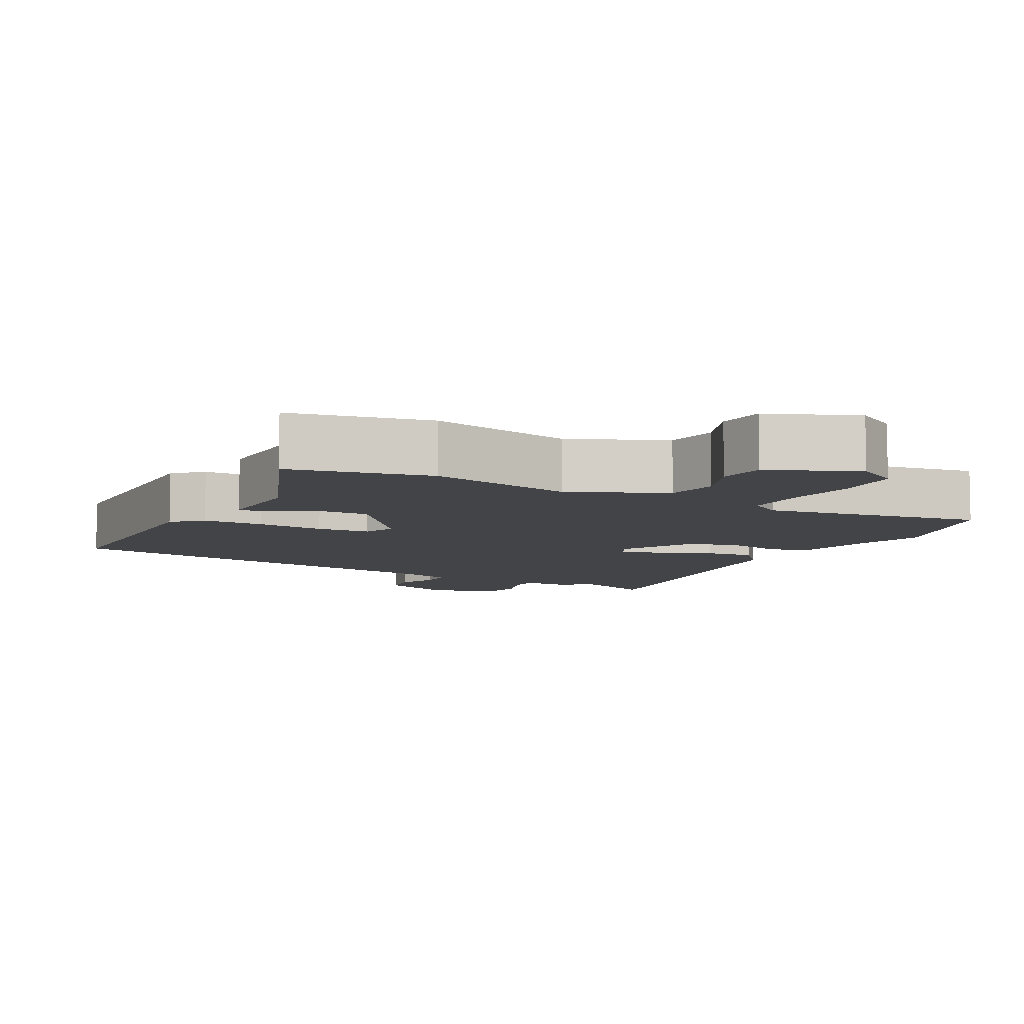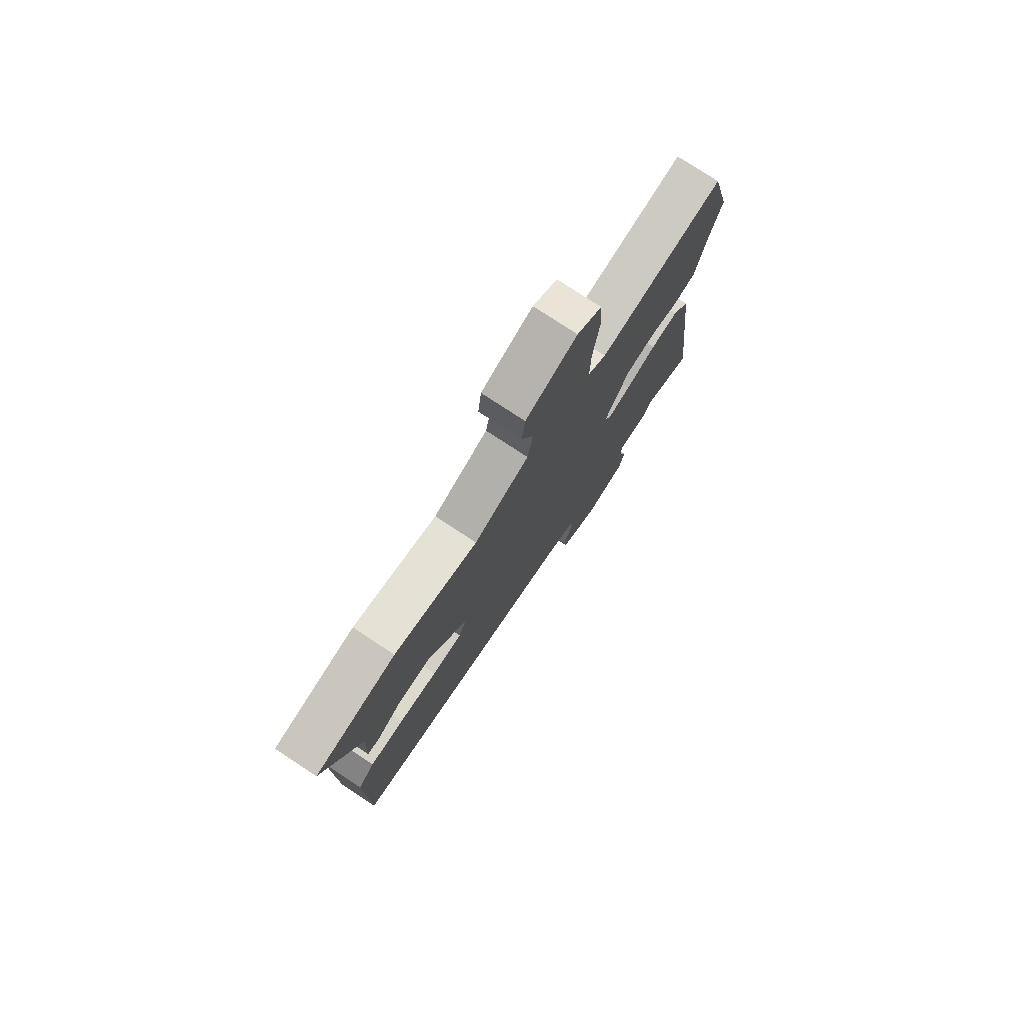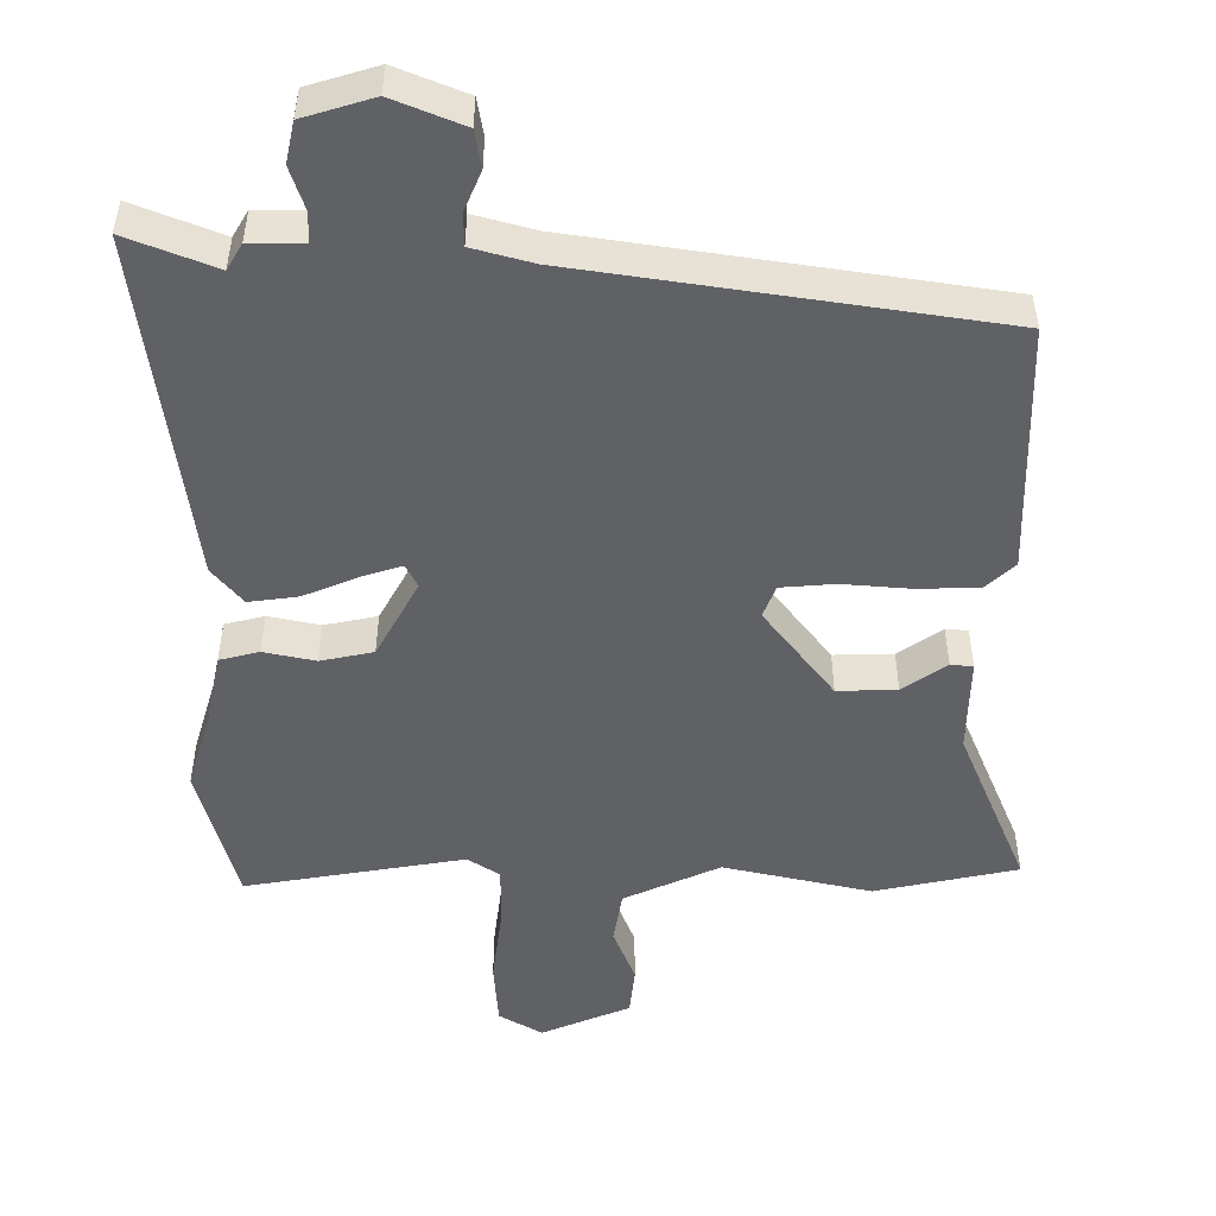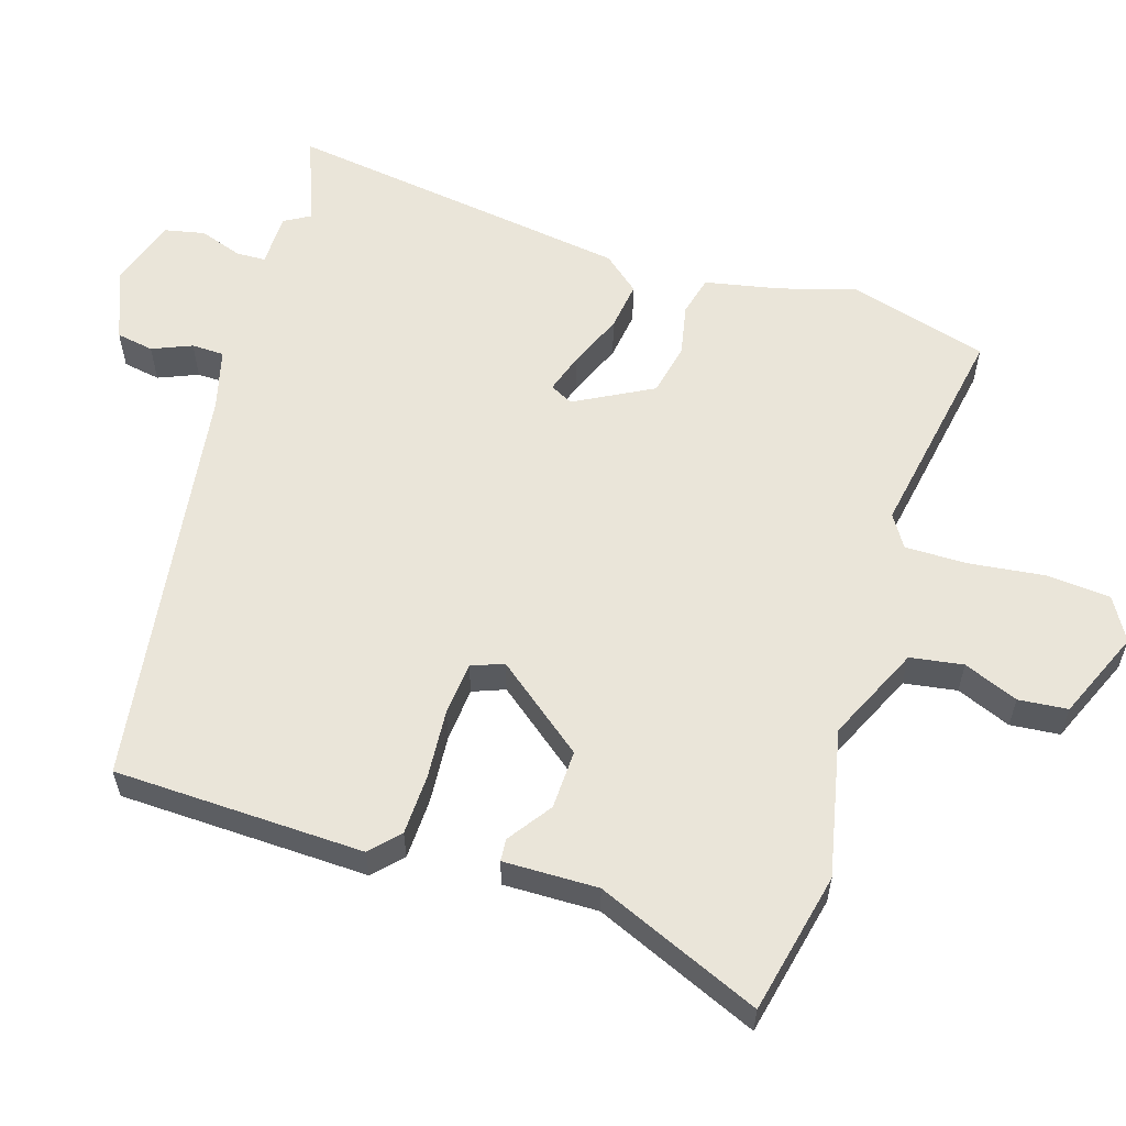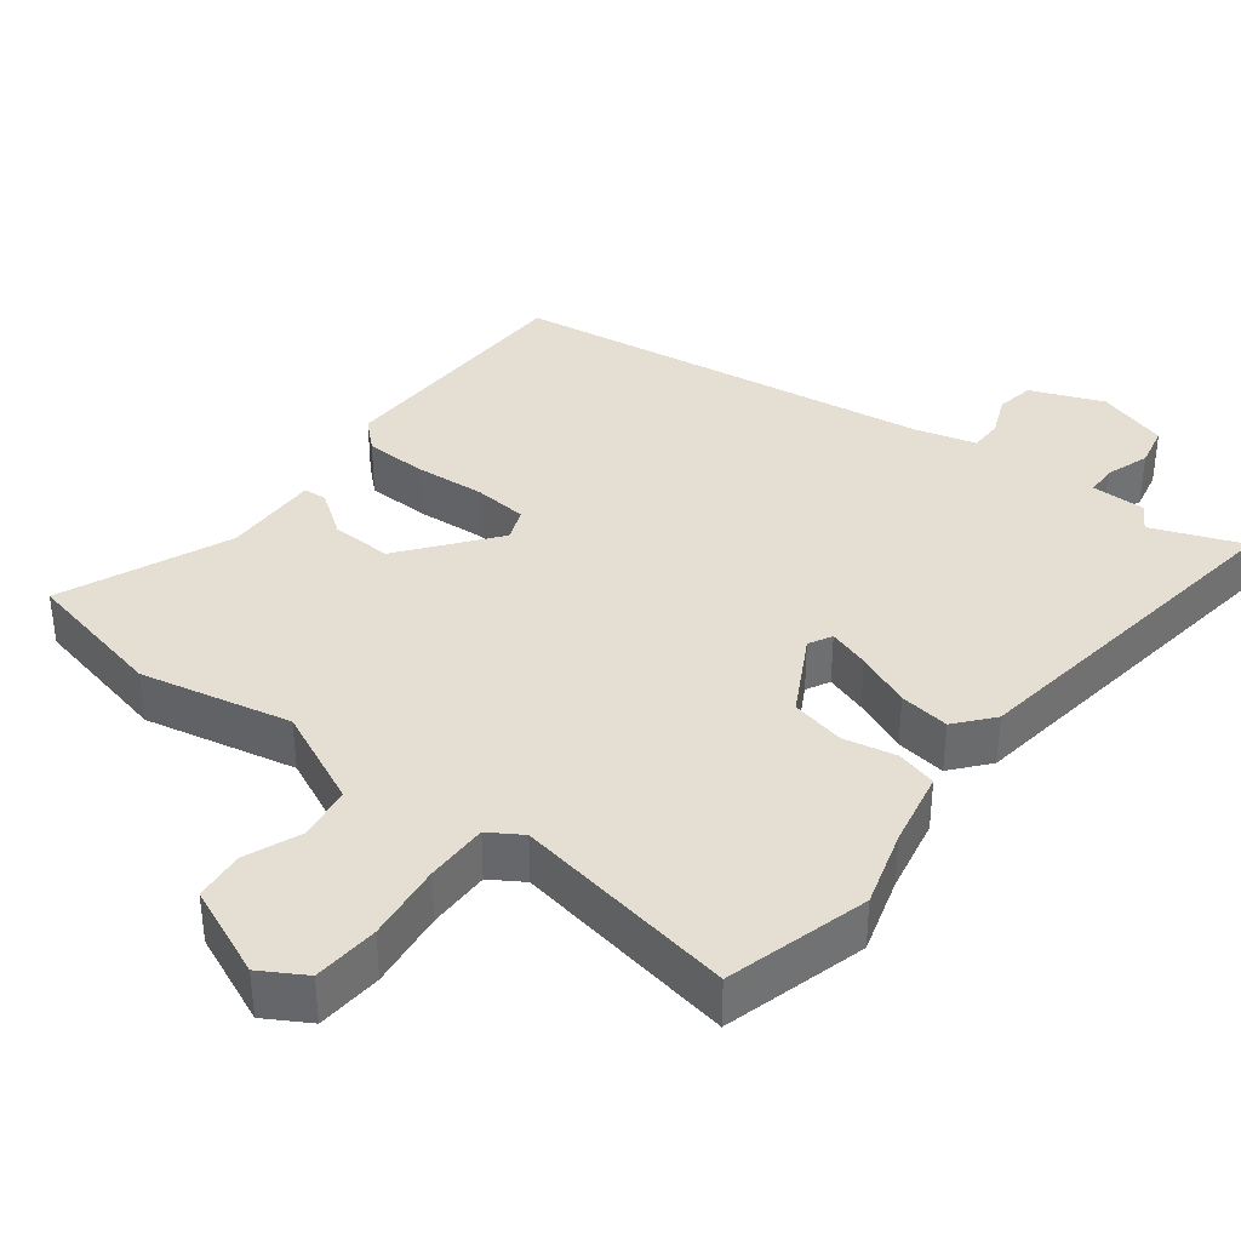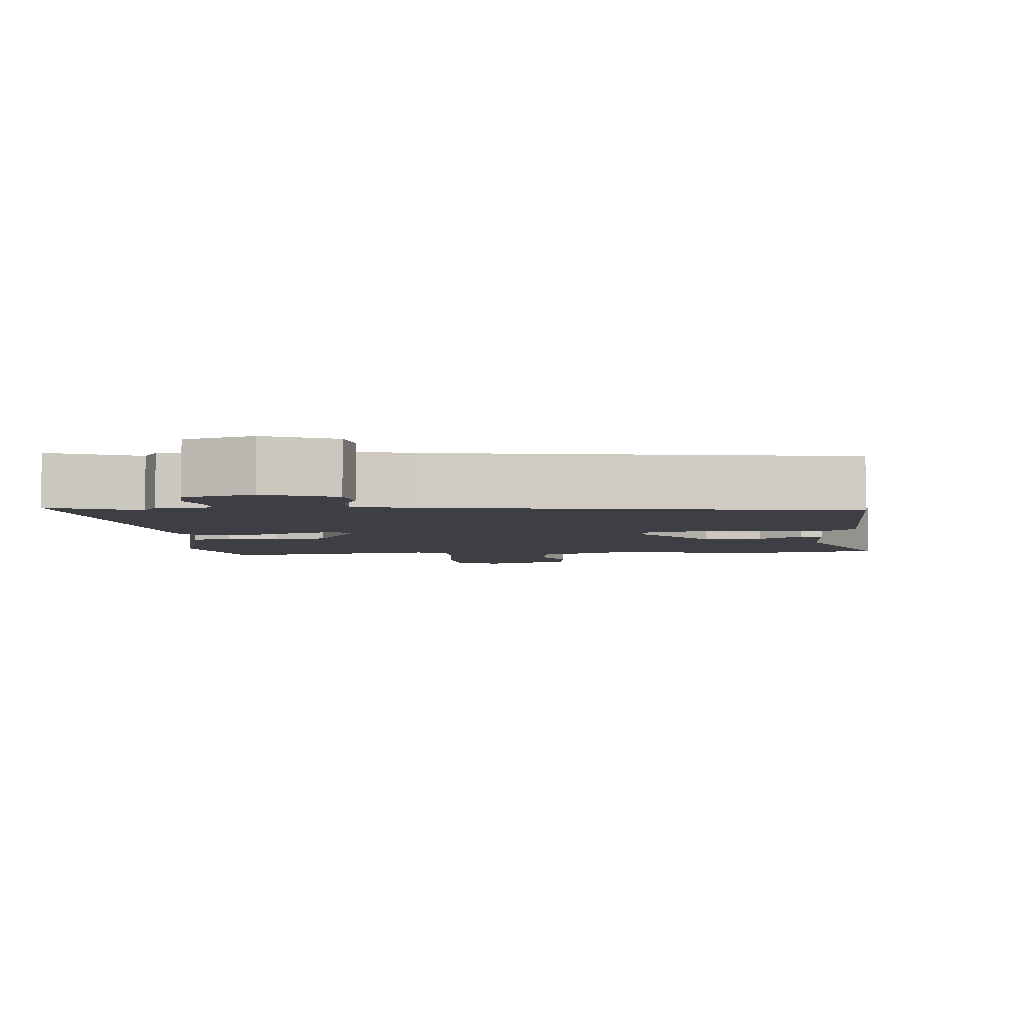
<metadata>
{"format":"obj","ext":"obj","renderer":"f3d","projection":"perspective","resolution":1024,"background":"white","views":[{"elev":-7.9,"azim":-27.5,"up":"+Y"},{"elev":77.1,"azim":-56.6,"up":"+Z"},{"elev":-50.3,"azim":-179.3,"up":"+Y"},{"elev":58.5,"azim":-71.4,"up":"+Y"},{"elev":37.2,"azim":38.6,"up":"+Y"},{"elev":-4.4,"azim":-174.6,"up":"+Y"}]}
</metadata>
<code>
v 0.497 0.07 0.51
v 0.547 0.07 0.316
v 0.514 0.07 0.212
v 0.491 0.07 0.109
v 0.436 0.07 0.096
v 0.365 0.07 0.112
v 0.292 0.07 0.098
v 0.232 0.07 -0.008
v 0.248 0.07 -0.04
v 0.304 0.07 -0.023
v 0.379 0.07 0.007
v 0.447 0.07 0.015
v 0.488 0.07 -0.036
v 0.546 0.07 -0.519
v 0.424 0.07 -0.469
v 0.402 0.07 -0.505
v 0.328 0.07 -0.504
v 0.326 0.07 -0.545
v 0.345 0.07 -0.605
v 0.332 0.07 -0.661
v 0.235 0.07 -0.689
v 0.138 0.07 -0.648
v 0.13 0.07 -0.596
v 0.154 0.07 -0.542
v 0.154 0.07 -0.497
v 0.071 0.07 -0.473
v -0.498 0.07 -0.379
v -0.501 0.07 -0.033
v -0.461 0.07 0.003
v -0.377 0.07 0.004
v -0.282 0.07 -0.005
v -0.208 0.07 0
v -0.19 0.07 0.044
v -0.285 0.07 0.17
v -0.367 0.07 0.169
v -0.428 0.07 0.128
v -0.459 0.07 0.131
v -0.454 0.07 0.262
v -0.546 0.07 0.491
v -0.349 0.07 0.53
v -0.146 0.07 0.482
v -0.013 0.07 0.54
v 0 0.07 0.613
v -0.029 0.07 0.689
v -0.021 0.07 0.757
v 0.103 0.07 0.807
v 0.162 0.07 0.771
v 0.167 0.07 0.682
v 0.152 0.07 0.577
v 0.15 0.07 0.492
v 0.194 0.07 0.463
v 0.497 0 0.51
v 0.547 0 0.316
v 0.514 0 0.212
v 0.491 0 0.109
v 0.436 0 0.096
v 0.365 0 0.112
v 0.292 0 0.098
v 0.232 0 -0.008
v 0.248 0 -0.04
v 0.304 0 -0.023
v 0.379 0 0.007
v 0.447 0 0.015
v 0.488 0 -0.036
v 0.546 0 -0.519
v 0.424 0 -0.469
v 0.402 0 -0.505
v 0.328 0 -0.504
v 0.326 0 -0.545
v 0.345 0 -0.605
v 0.332 0 -0.661
v 0.235 0 -0.689
v 0.138 0 -0.648
v 0.13 0 -0.596
v 0.154 0 -0.542
v 0.154 0 -0.497
v 0.071 0 -0.473
v -0.498 0 -0.379
v -0.501 0 -0.033
v -0.461 0 0.003
v -0.377 0 0.004
v -0.282 0 -0.005
v -0.208 0 0
v -0.19 0 0.044
v -0.285 0 0.17
v -0.367 0 0.169
v -0.428 0 0.128
v -0.459 0 0.131
v -0.454 0 0.262
v -0.546 0 0.491
v -0.349 0 0.53
v -0.146 0 0.482
v -0.013 0 0.54
v 0 0 0.613
v -0.029 0 0.689
v -0.021 0 0.757
v 0.103 0 0.807
v 0.162 0 0.771
v 0.167 0 0.682
v 0.152 0 0.577
v 0.15 0 0.492
v 0.194 0 0.463
f 46 47 48 49
f 46 49 50
f 43 44 45 46
f 42 43 46 50
f 41 42 50 51
f 38 39 40 41
f 35 36 37 38
f 34 35 38 41
f 33 34 41 51
f 28 29 30 31
f 26 27 28 31
f 25 26 31 32
f 21 22 23 24
f 21 24 25
f 18 19 20 21
f 17 18 21 25
f 15 16 17 25
f 12 13 14 15
f 10 11 12 15
f 9 10 15 25
f 8 9 25 32
f 3 4 5 6
f 3 6 7
f 2 3 7
f 1 2 7
f 8 32 33 51
f 1 7 8 51
f 100 99 98 97
f 101 100 97
f 97 96 95 94
f 101 97 94 93
f 102 101 93 92
f 92 91 90 89
f 89 88 87 86
f 92 89 86 85
f 102 92 85 84
f 82 81 80 79
f 82 79 78 77
f 83 82 77 76
f 75 74 73 72
f 76 75 72
f 72 71 70 69
f 76 72 69 68
f 76 68 67 66
f 66 65 64 63
f 66 63 62 61
f 76 66 61 60
f 83 76 60 59
f 57 56 55 54
f 58 57 54
f 58 54 53
f 58 53 52
f 102 84 83 59
f 102 59 58 52
f 1 52 53 2
f 2 53 54 3
f 3 54 55 4
f 4 55 56 5
f 5 56 57 6
f 6 57 58 7
f 7 58 59 8
f 8 59 60 9
f 9 60 61 10
f 10 61 62 11
f 11 62 63 12
f 12 63 64 13
f 13 64 65 14
f 14 65 66 15
f 15 66 67 16
f 16 67 68 17
f 17 68 69 18
f 18 69 70 19
f 19 70 71 20
f 20 71 72 21
f 21 72 73 22
f 22 73 74 23
f 23 74 75 24
f 24 75 76 25
f 25 76 77 26
f 26 77 78 27
f 27 78 79 28
f 28 79 80 29
f 29 80 81 30
f 30 81 82 31
f 31 82 83 32
f 32 83 84 33
f 33 84 85 34
f 34 85 86 35
f 35 86 87 36
f 36 87 88 37
f 37 88 89 38
f 38 89 90 39
f 39 90 91 40
f 40 91 92 41
f 41 92 93 42
f 42 93 94 43
f 43 94 95 44
f 44 95 96 45
f 45 96 97 46
f 46 97 98 47
f 47 98 99 48
f 48 99 100 49
f 49 100 101 50
f 50 101 102 51
f 51 102 52 1

</code>
